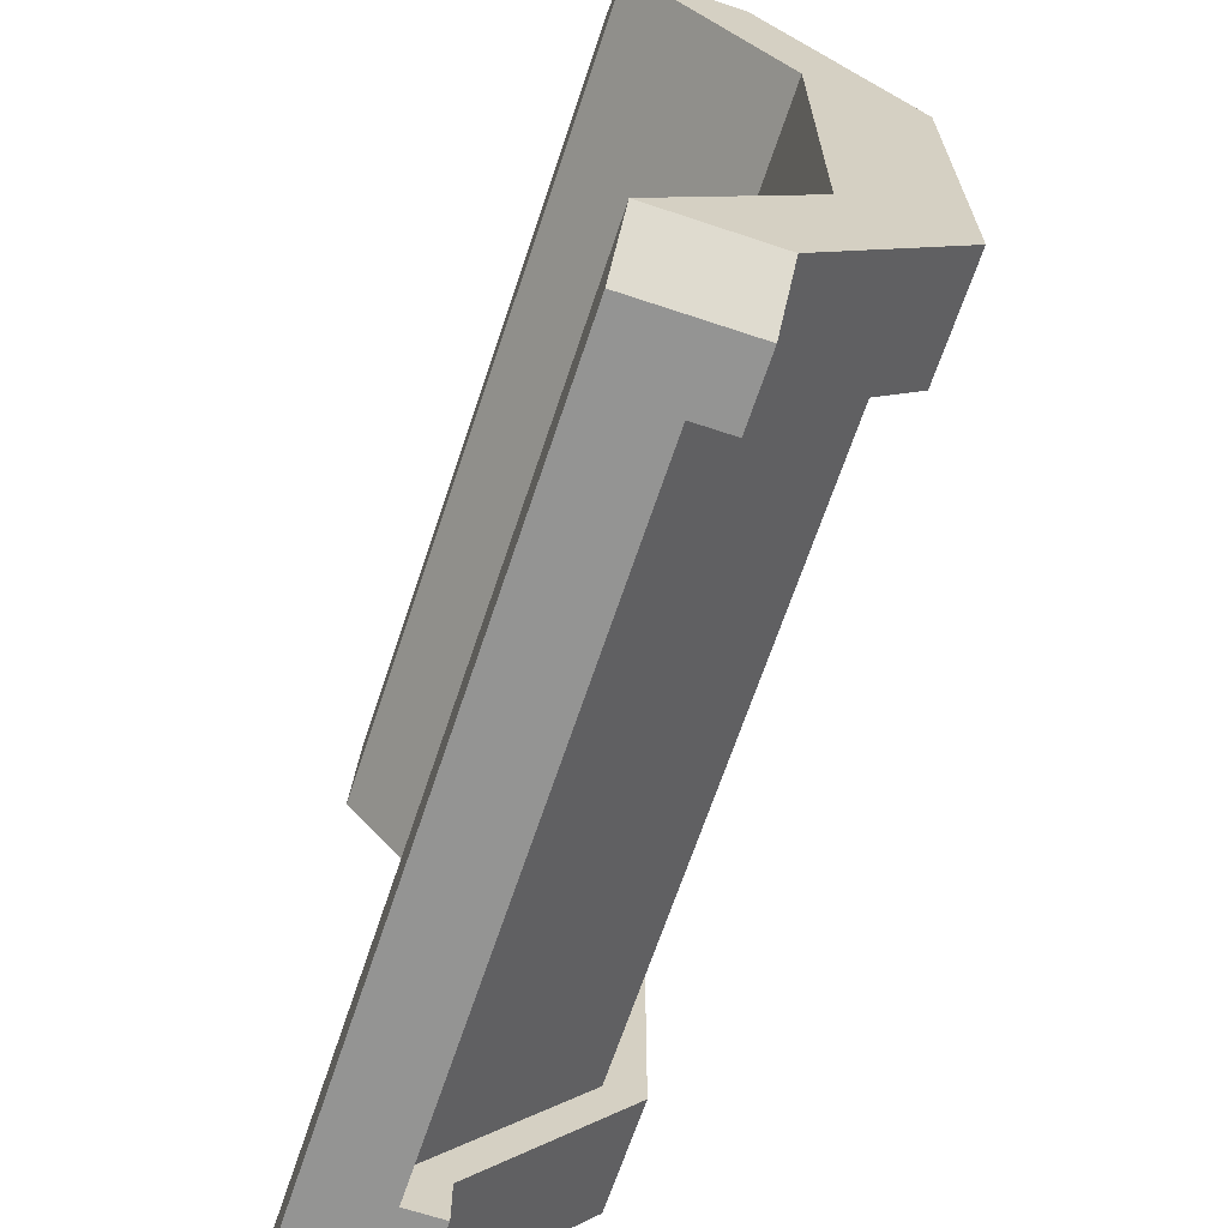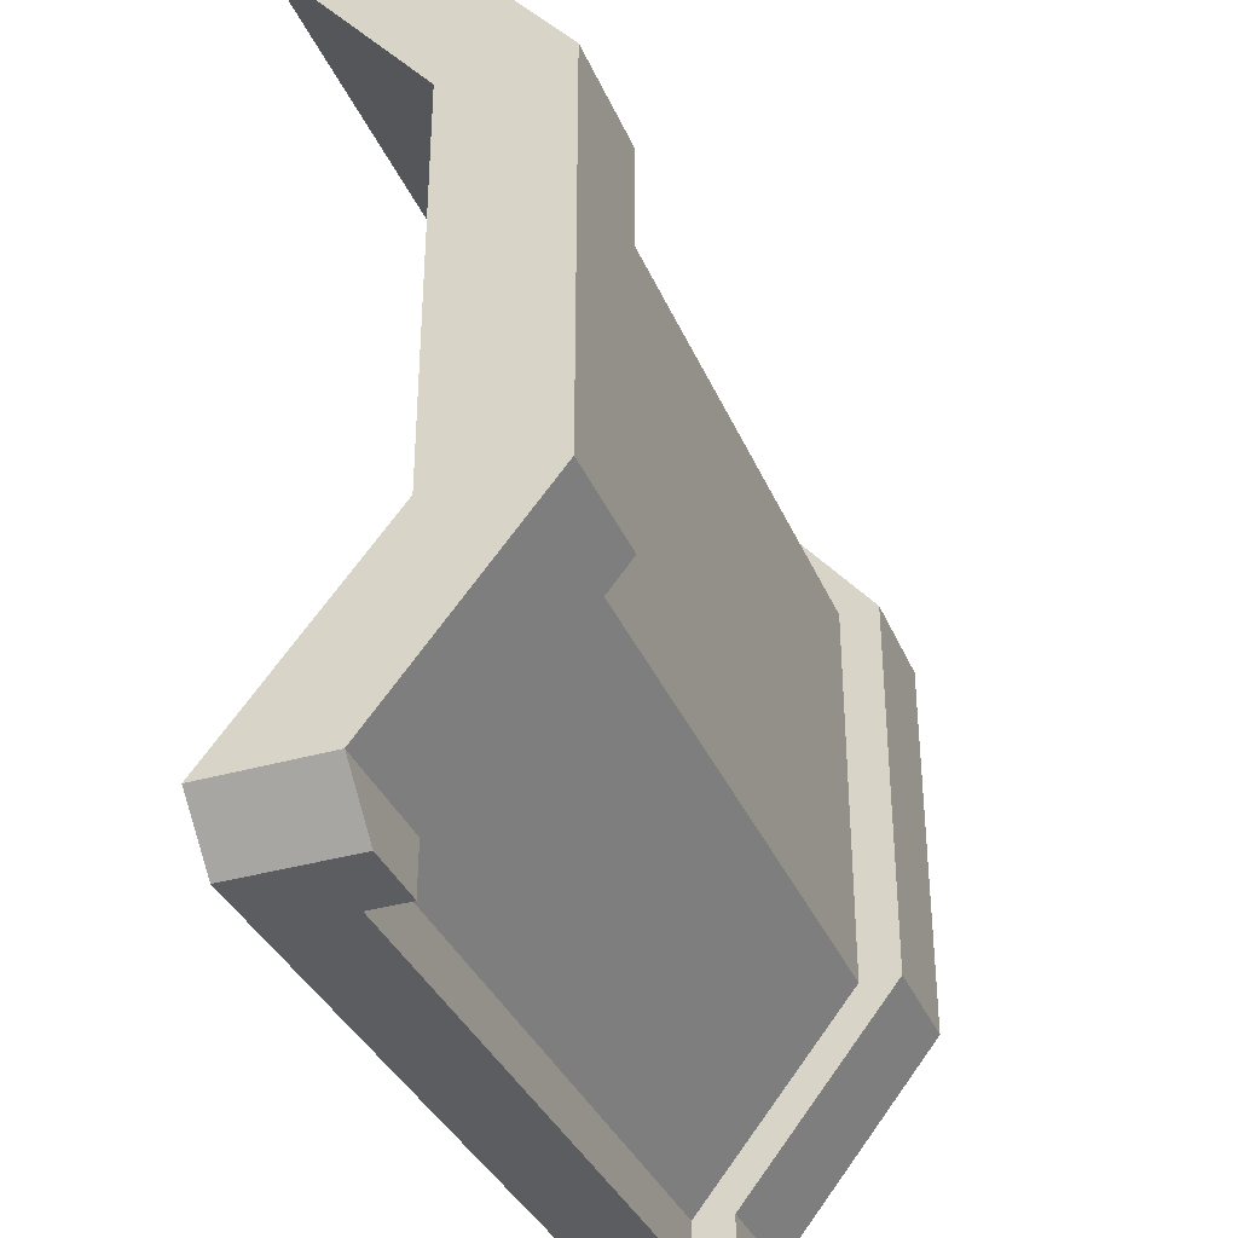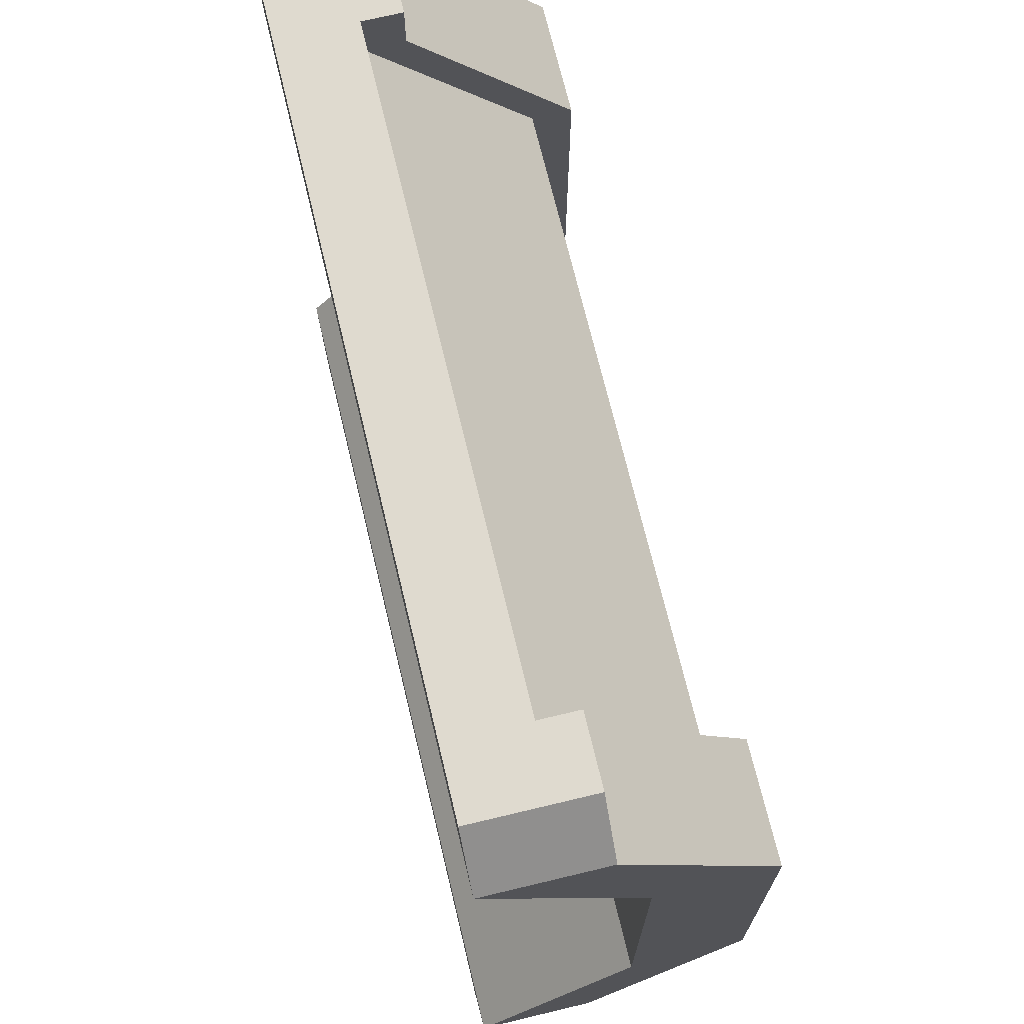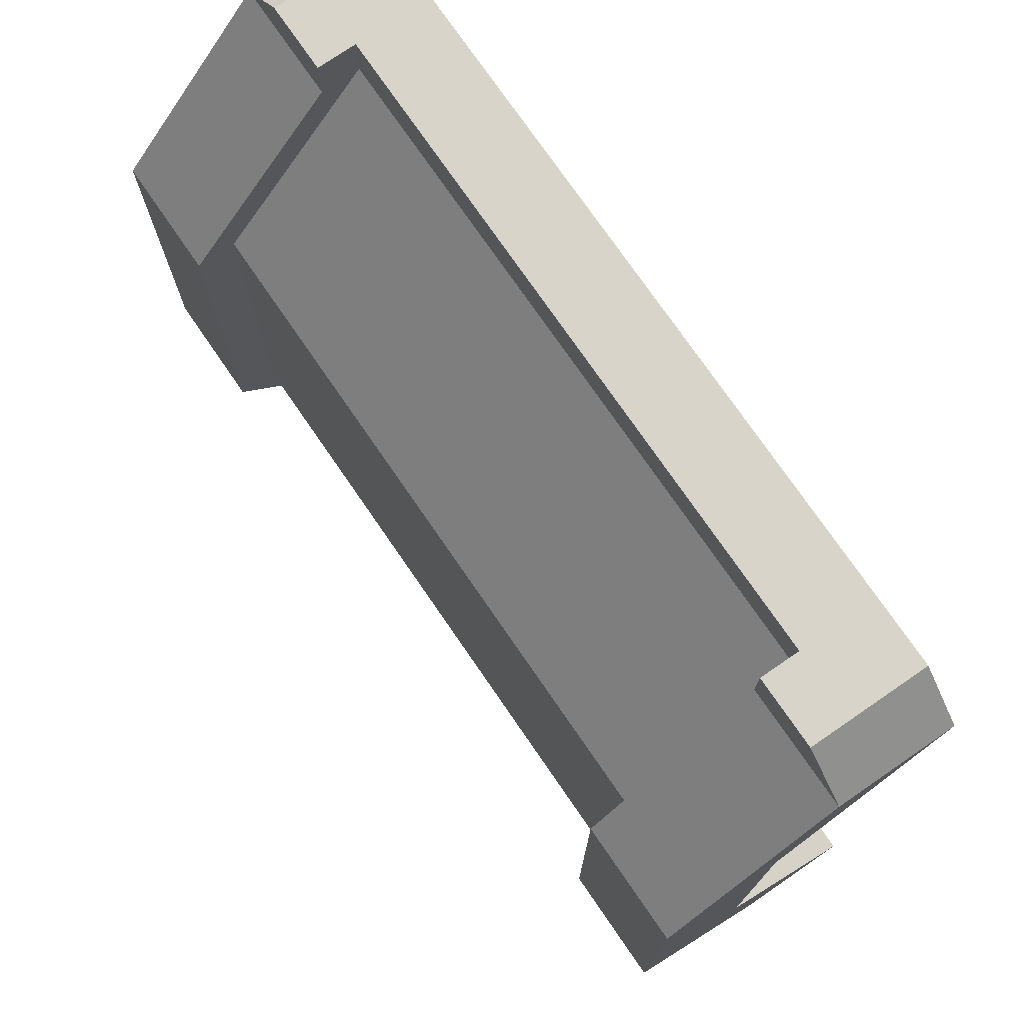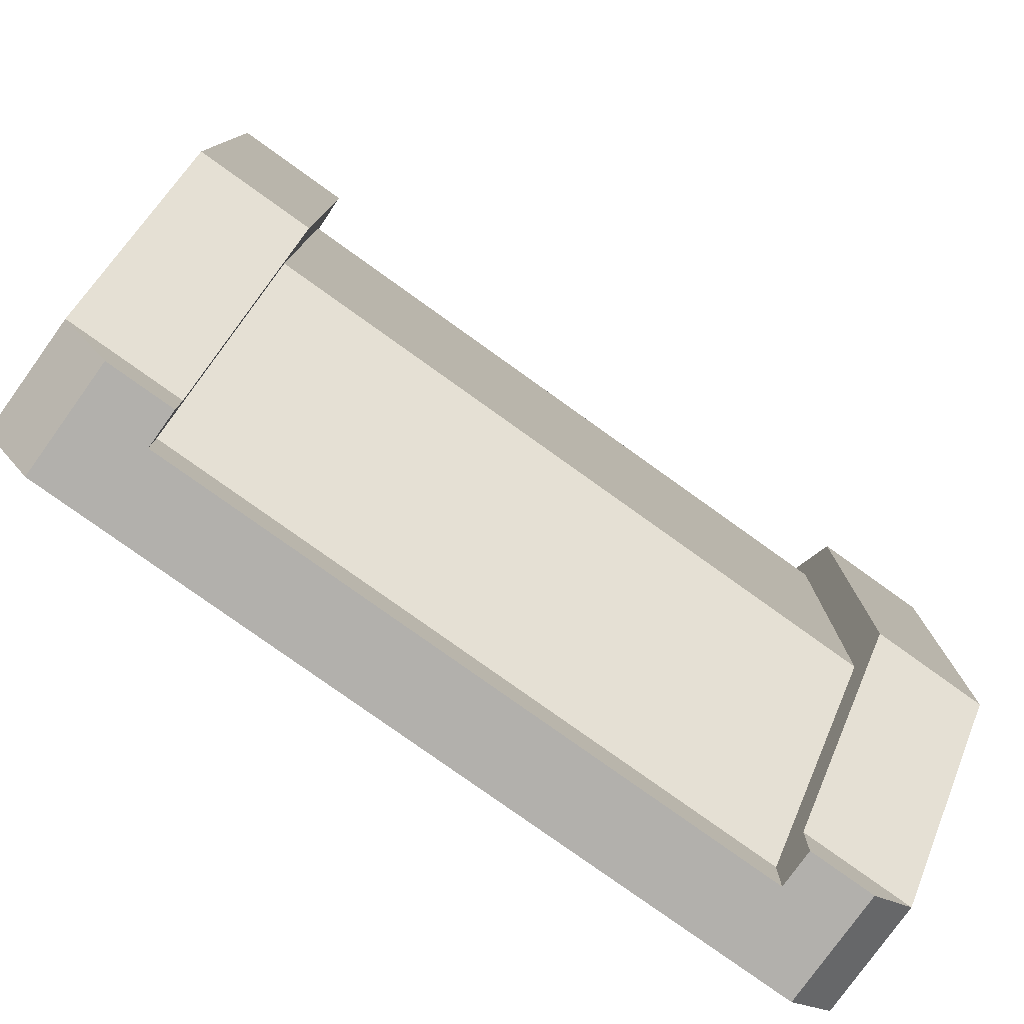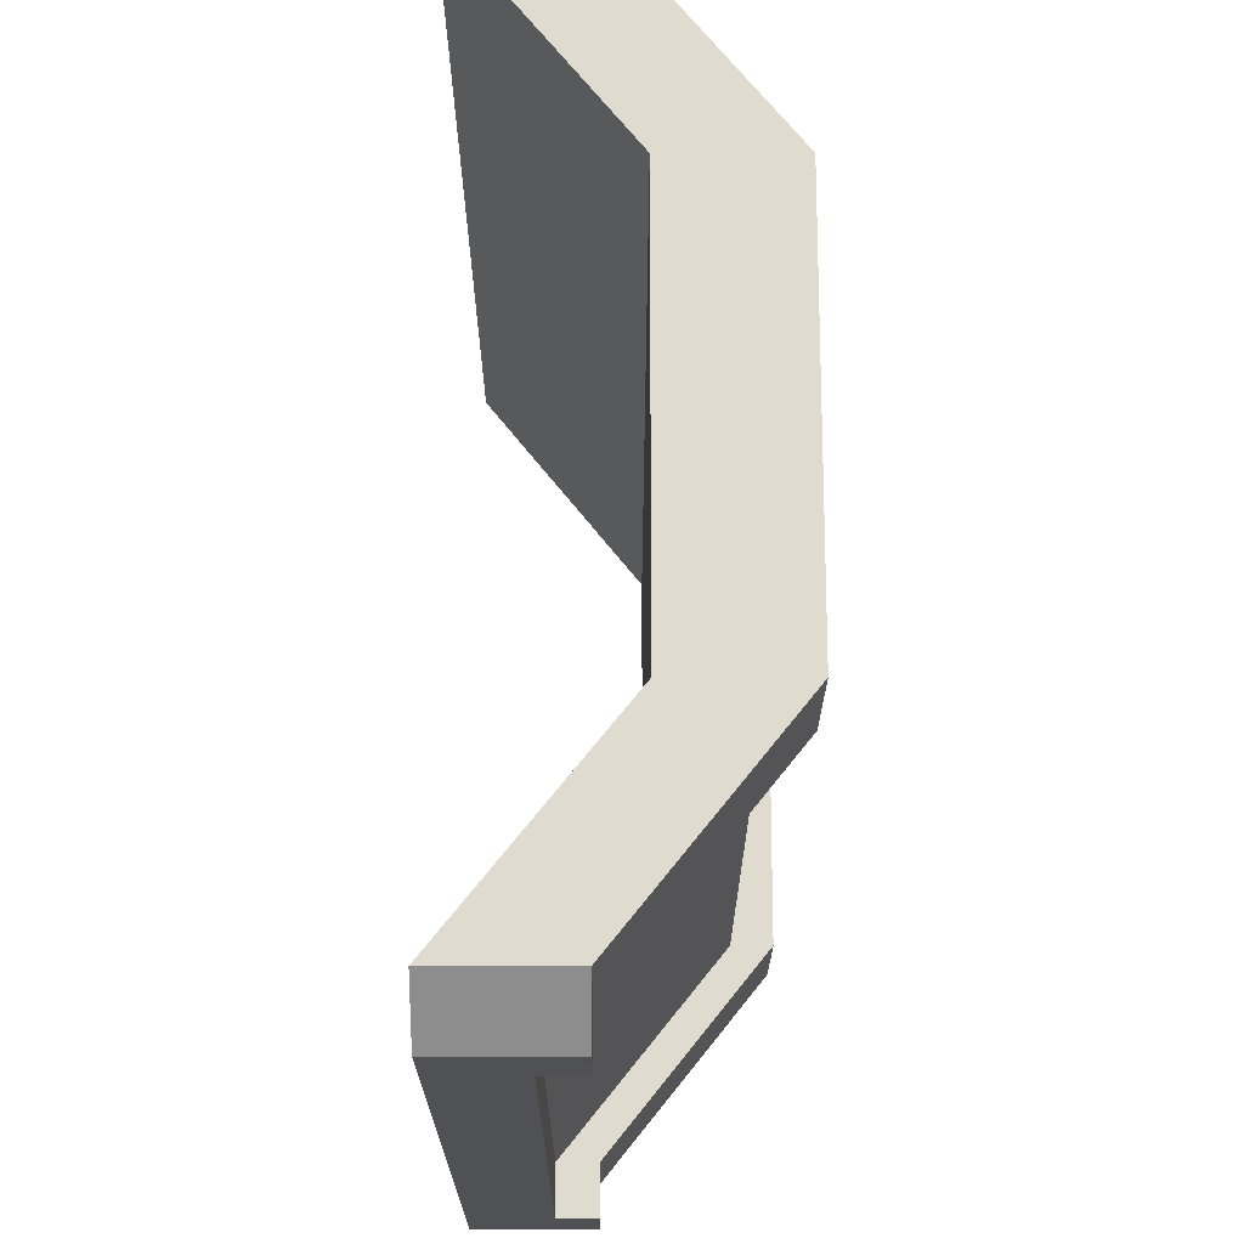
<metadata>
{"format":"obj","ext":"obj","renderer":"f3d","projection":"perspective","resolution":1024,"background":"white","views":[{"elev":-67.0,"azim":71.5,"up":"+Z"},{"elev":-35.6,"azim":111.0,"up":"+Z"},{"elev":70.8,"azim":76.5,"up":"+Z"},{"elev":75.1,"azim":-124.5,"up":"+Z"},{"elev":-78.8,"azim":144.4,"up":"+Z"},{"elev":-19.6,"azim":90.0,"up":"+Z"}]}
</metadata>
<code>
g roof_window_5
v -0.5 0.15 0.5625
v -0.5 0 0.5625
v -0.5625 0.15 0.5
v -0.5625 0 0.5
v -0.5625 0 -0.5
v -0.5 0 -0.5625
v -0.5625 0.15 -0.5
v -0.5 0.15 -0.5625
v -0.5625 0.2 0.25
v -0.5625 0.35 0.25
v -0.5625 0.2 -0.25
v -0.5625 0.35 -0.25
v -0.4125 0.2 -0.25
v -0.4125 0 -0.5
v -0.4125 0.2 0.25
v -0.4125 0 0.5
v -0.4125 0.15 0.5
v -0.4125 0.35 0.25
v -0.4125 0.35 -0.25
v -0.4125 0.1 -0.5625
v -0.4125 0.1 -0.5
v -0.4125 0.15 -0.5625
v -0.4125 0.15 -0.5
v -0.4125 0.3 -0.25
v -0.4125 0.3 0.25
v -0.4125 0.1 0.5625
v -0.4125 0.1 0.5
v -0.4125 0.15 0.5625
v 0.5625 0 -0.5
v 0.5625 0.15 -0.5
v 0.5 0 -0.5625
v 0.5 0.15 -0.5625
v 0.5625 0 0.5
v 0.5 0 0.5625
v 0.5625 0.15 0.5
v 0.5 0.15 0.5625
v 0.4125 0 0.5
v 0.4125 0.2 0.25
v 0.5625 0.2 0.25
v 0.4125 0.2 -0.25
v 0.5625 0.2 -0.25
v 0.4125 0 -0.5
v 0.5625 0.35 -0.25
v 0.5625 0.35 0.25
v 0.4125 0.1 0.5625
v 0.4125 0.15 0.5625
v 0.4125 0.1 -0.5625
v 0.4125 0.15 -0.5625
v 0.4125 0.35 -0.25
v 0.4125 0.15 -0.5
v 0.4125 0.35 0.25
v 0.4125 0.15 0.5
v 0.4125 0.1 0.5
v 0.4125 0.3 0.25
v 0.4125 0.3 -0.25
v 0.4125 0.1 -0.5
f 3 2 1
f 2 3 4
f 7 6 5
f 6 7 8
f 3 9 4
f 9 3 10
f 9 10 11
f 12 11 10
f 7 11 12
f 11 7 5
f 5 13 11
f 13 5 14
f 11 15 9
f 15 11 13
f 9 16 4
f 16 9 15
f 18 3 17
f 3 18 10
f 19 10 18
f 10 19 12
f 22 21 20
f 21 22 23
f 21 23 24
f 24 23 19
f 24 19 25
f 18 25 19
f 17 25 18
f 26 25 17
f 25 26 27
f 28 26 17
f 23 12 19
f 12 23 7
f 22 7 23
f 7 22 8
f 17 1 28
f 1 17 3
f 31 30 29
f 30 31 32
f 35 34 33
f 34 35 36
f 38 33 37
f 33 38 39
f 40 39 38
f 39 40 41
f 42 41 40
f 41 42 29
f 30 41 29
f 41 30 43
f 41 43 39
f 44 39 43
f 35 39 44
f 39 35 33
f 4 34 2
f 34 4 33
f 33 4 16
f 33 16 37
f 6 14 5
f 14 6 42
f 42 6 29
f 29 6 31
f 1 26 28
f 2 26 1
f 2 45 26
f 34 45 2
f 34 46 45
f 46 34 36
f 31 47 32
f 47 31 6
f 47 6 20
f 20 6 22
f 22 6 8
f 48 32 47
f 30 49 43
f 49 30 50
f 32 50 30
f 50 32 48
f 43 51 44
f 51 43 49
f 44 52 35
f 52 44 51
f 46 53 45
f 53 46 52
f 53 52 54
f 54 52 51
f 54 51 55
f 49 55 51
f 50 55 49
f 47 55 50
f 55 47 56
f 48 47 50
f 53 26 45
f 26 53 27
f 35 46 36
f 46 35 52
f 47 21 56
f 21 47 20
f 13 38 15
f 38 13 40
f 56 24 55
f 24 56 21
f 15 37 16
f 37 15 38
f 55 25 54
f 25 55 24
f 54 27 53
f 27 54 25
f 14 40 13
f 40 14 42

</code>
